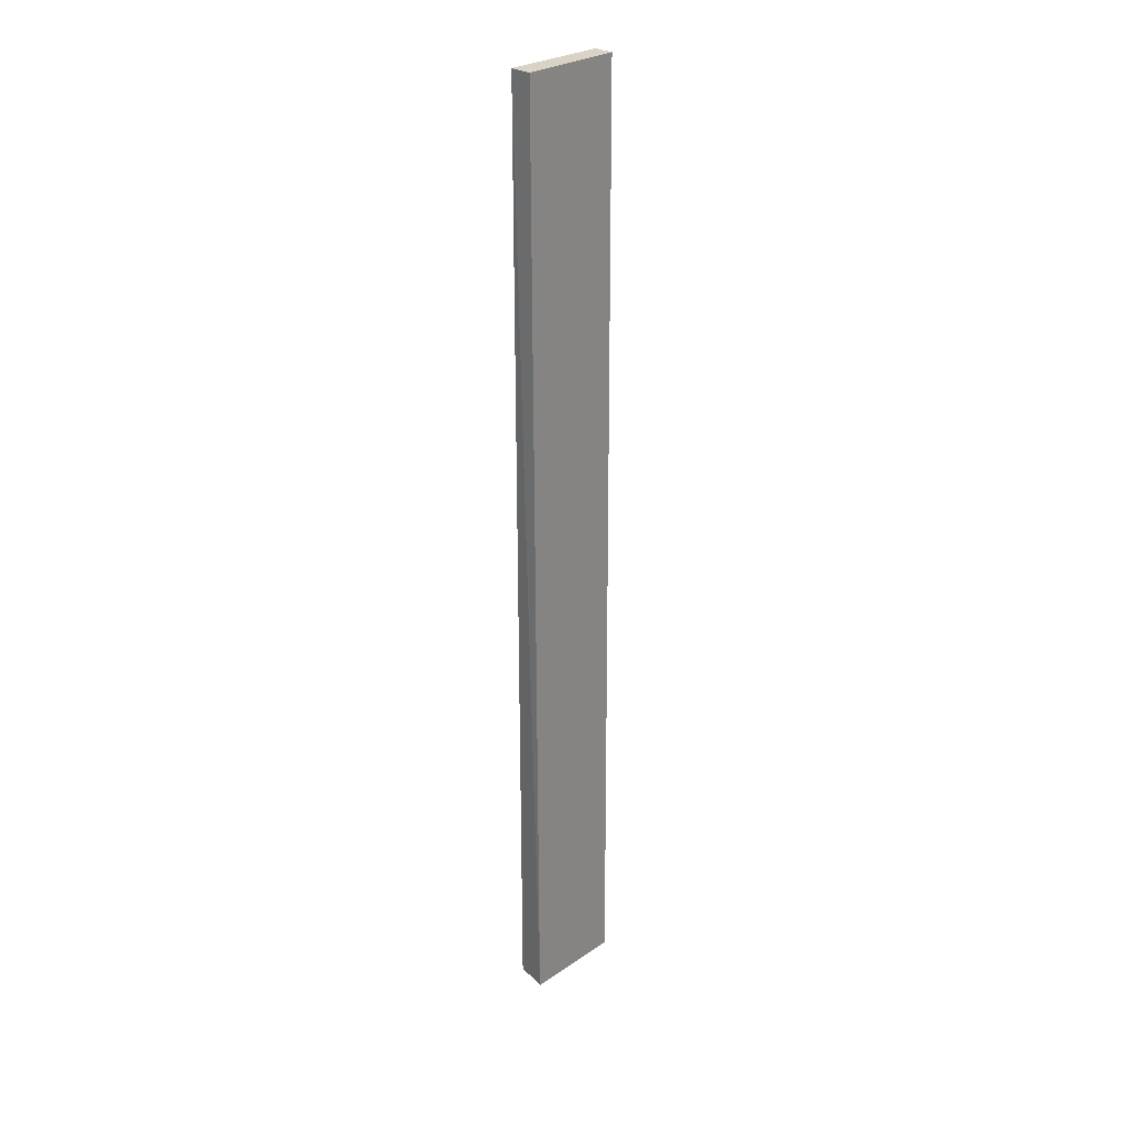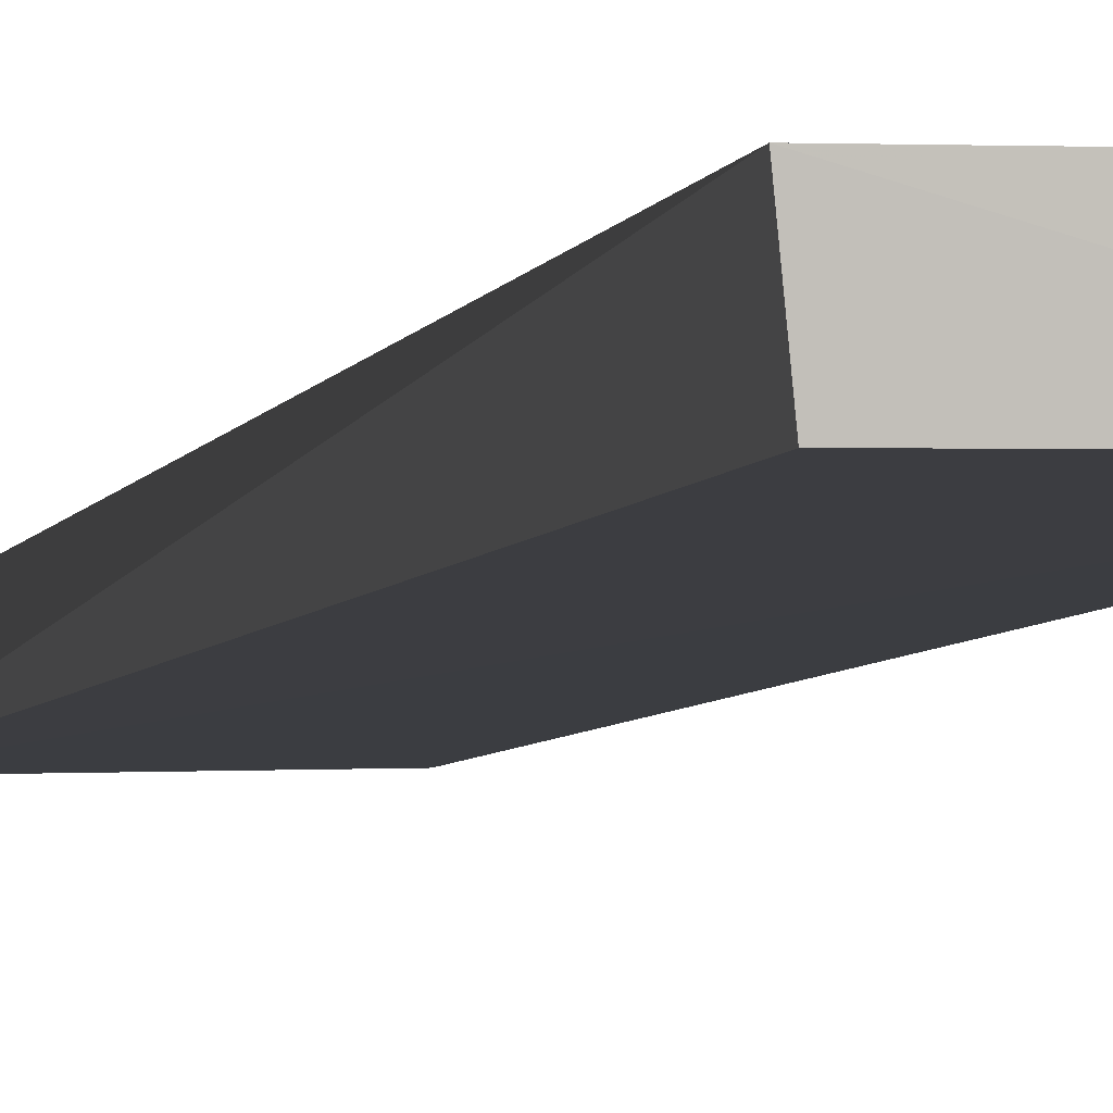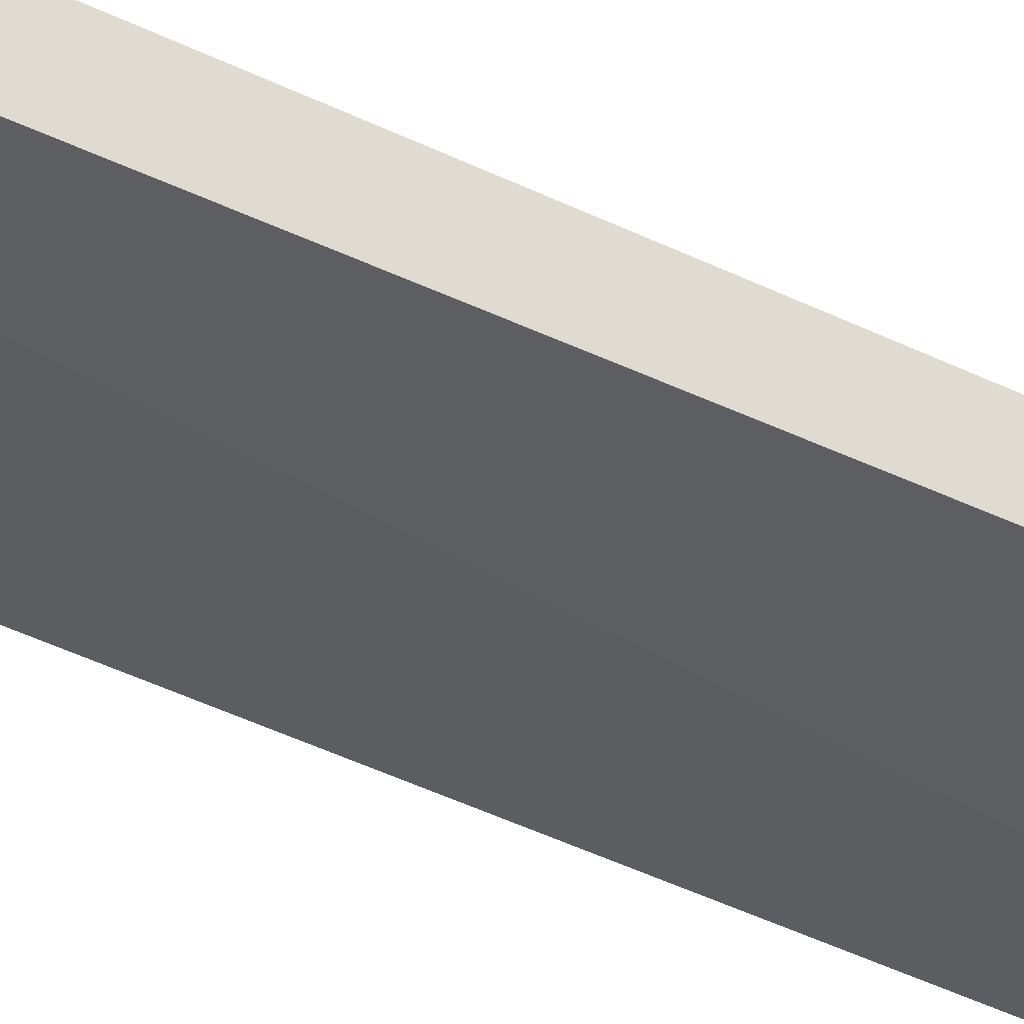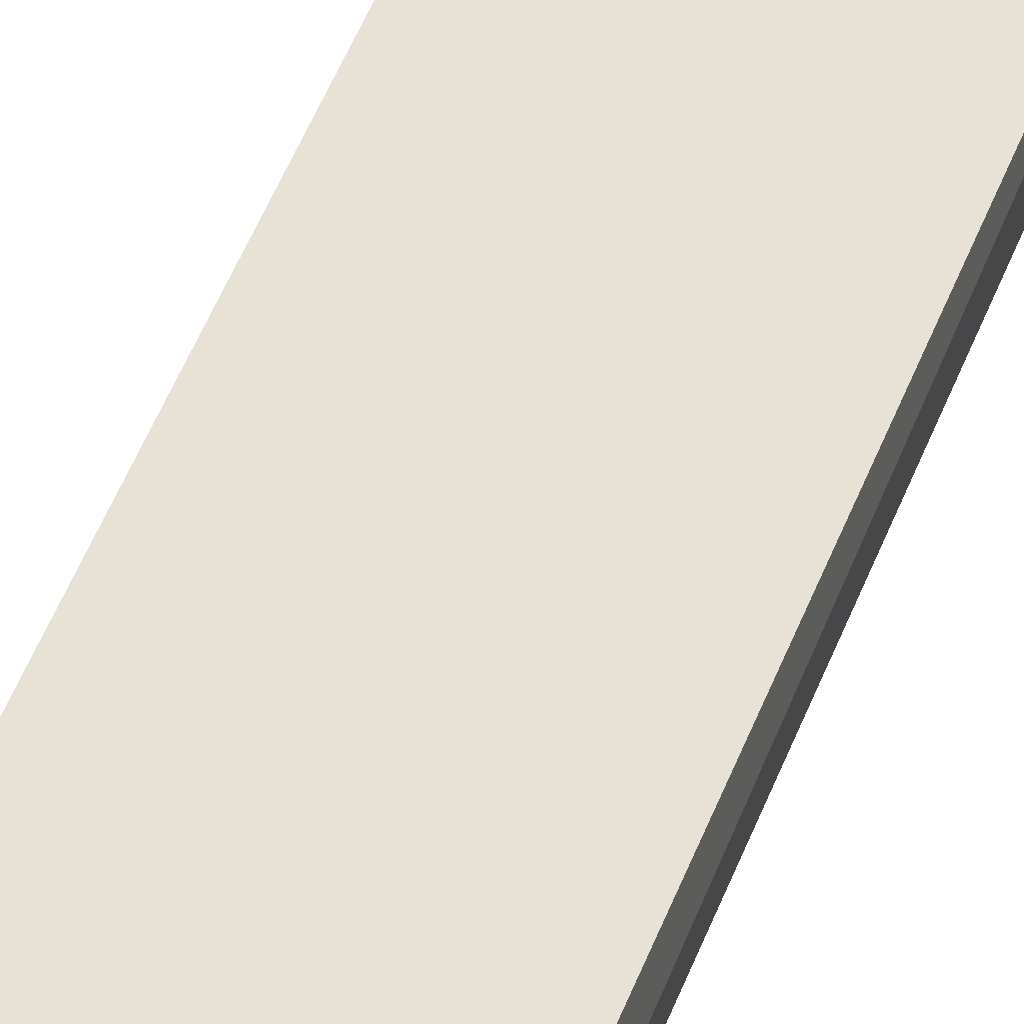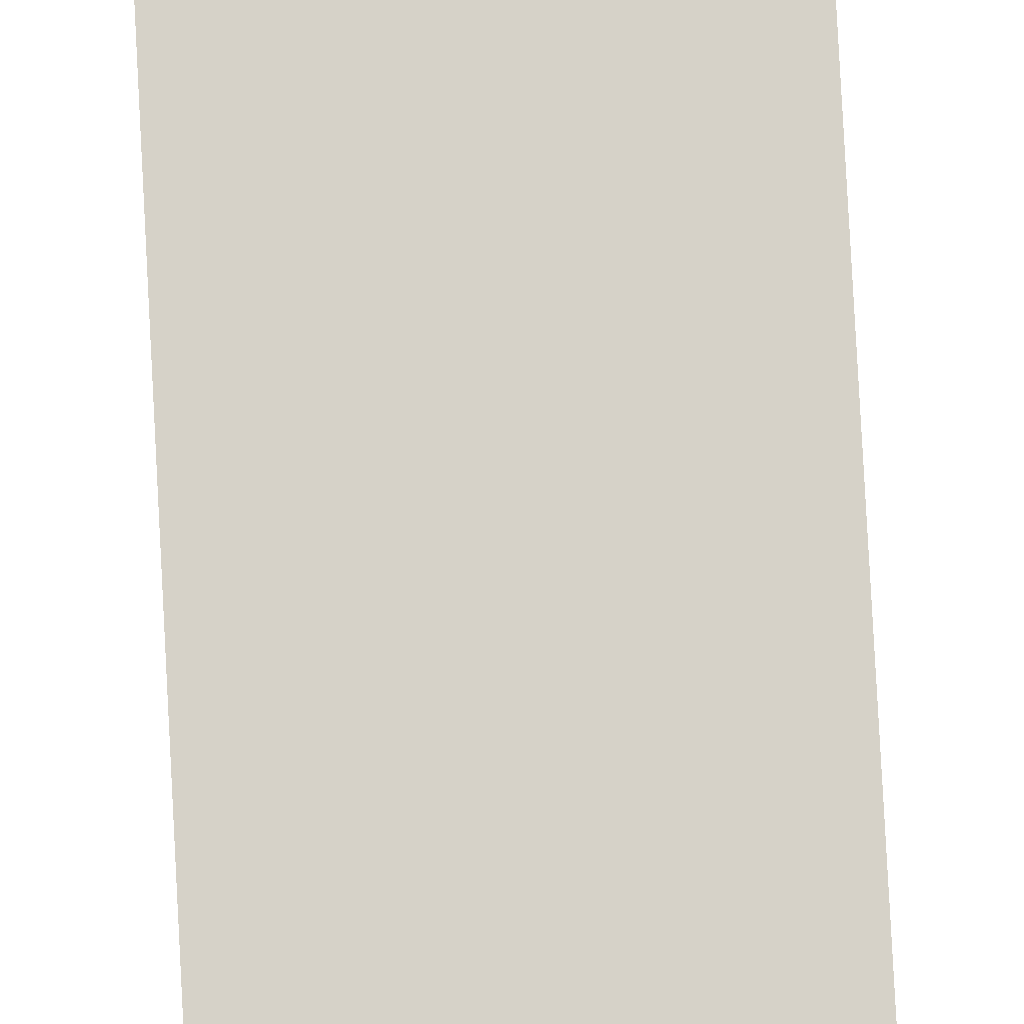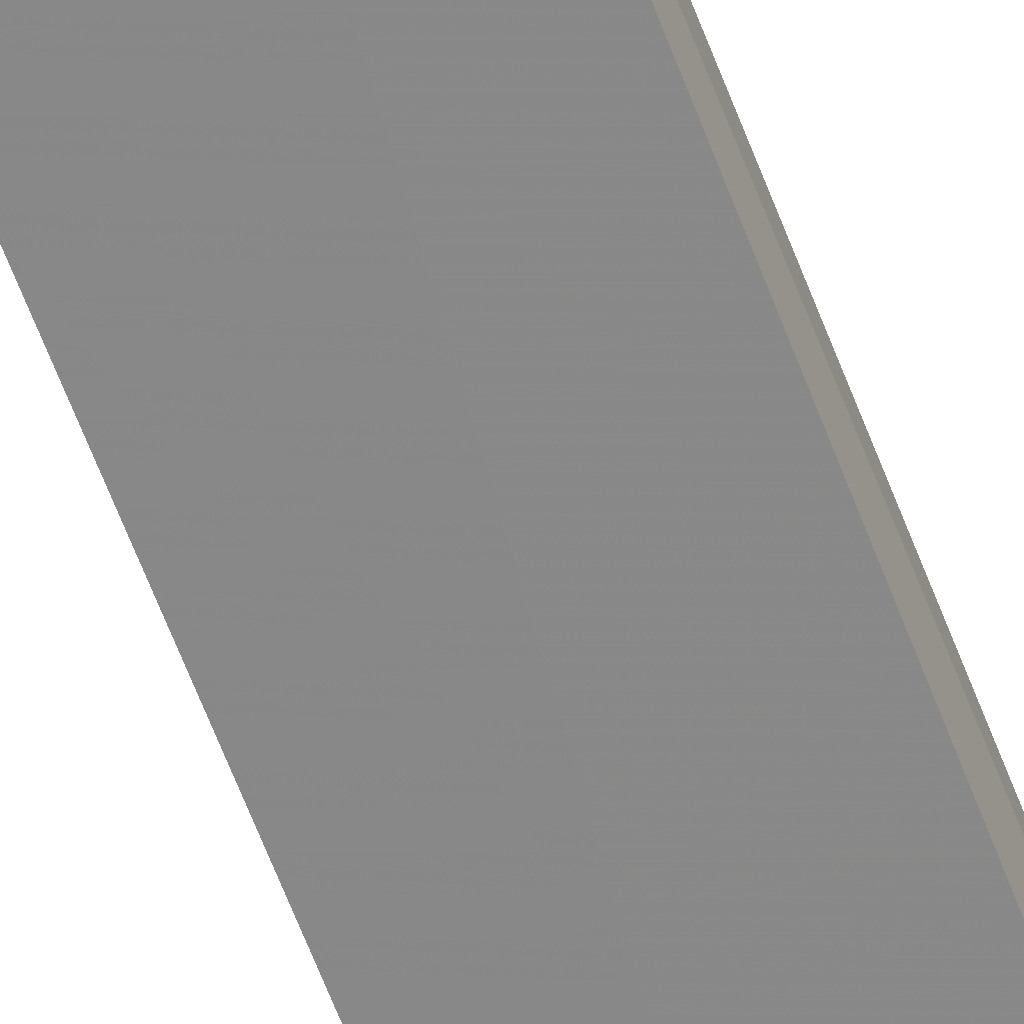
<metadata>
{"format":"obj","ext":"obj","renderer":"f3d","projection":"perspective","resolution":1024,"background":"white","views":[{"elev":28.1,"azim":134.6,"up":"+Z"},{"elev":-3.0,"azim":171.7,"up":"+Y"},{"elev":-36.7,"azim":-123.7,"up":"+Y"},{"elev":40.4,"azim":17.6,"up":"+Y"},{"elev":77.6,"azim":-3.0,"up":"+Y"},{"elev":-62.9,"azim":20.7,"up":"+Y"}]}
</metadata>
<code>
v -0.09727 0.001186 0.1736
v -0.09721 -0.008267 0.1736
v -0.09727 0.003237 -0.2557
v -0.1415 0.003237 -0.2557
v -0.1415 -0.007411 0.1736
v -0.09879 -0.009806 -0.2542
v -0.1415 0.001186 0.1736
v -0.1415 -0.009604 -0.2544
f 1 2 3
f 1 3 4
f 5 2 1
f 6 3 2
f 7 5 1
f 7 1 4
f 7 4 5
f 8 4 3
f 8 3 6
f 8 5 4
f 8 6 2
f 8 2 5

</code>
